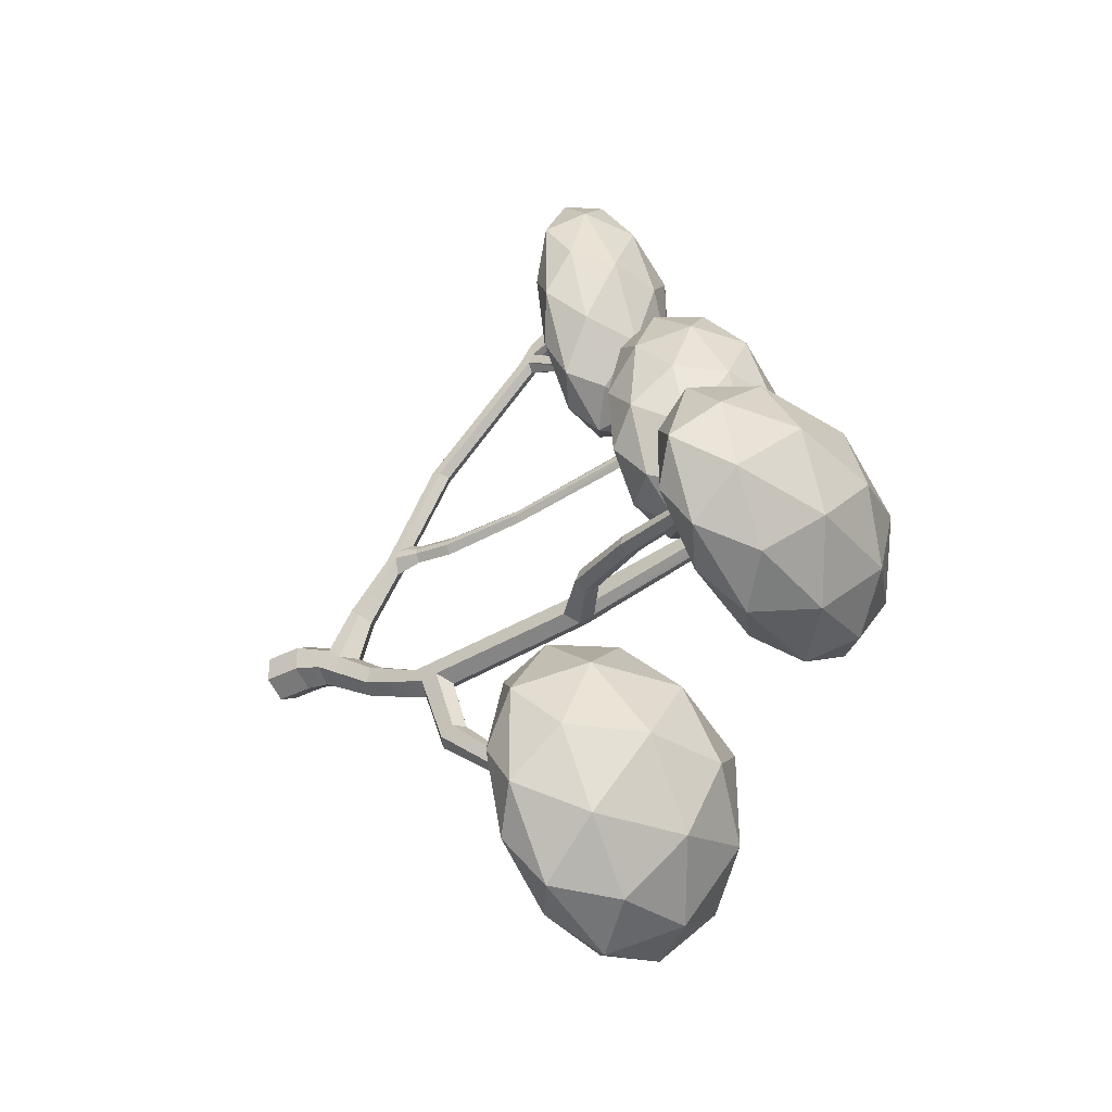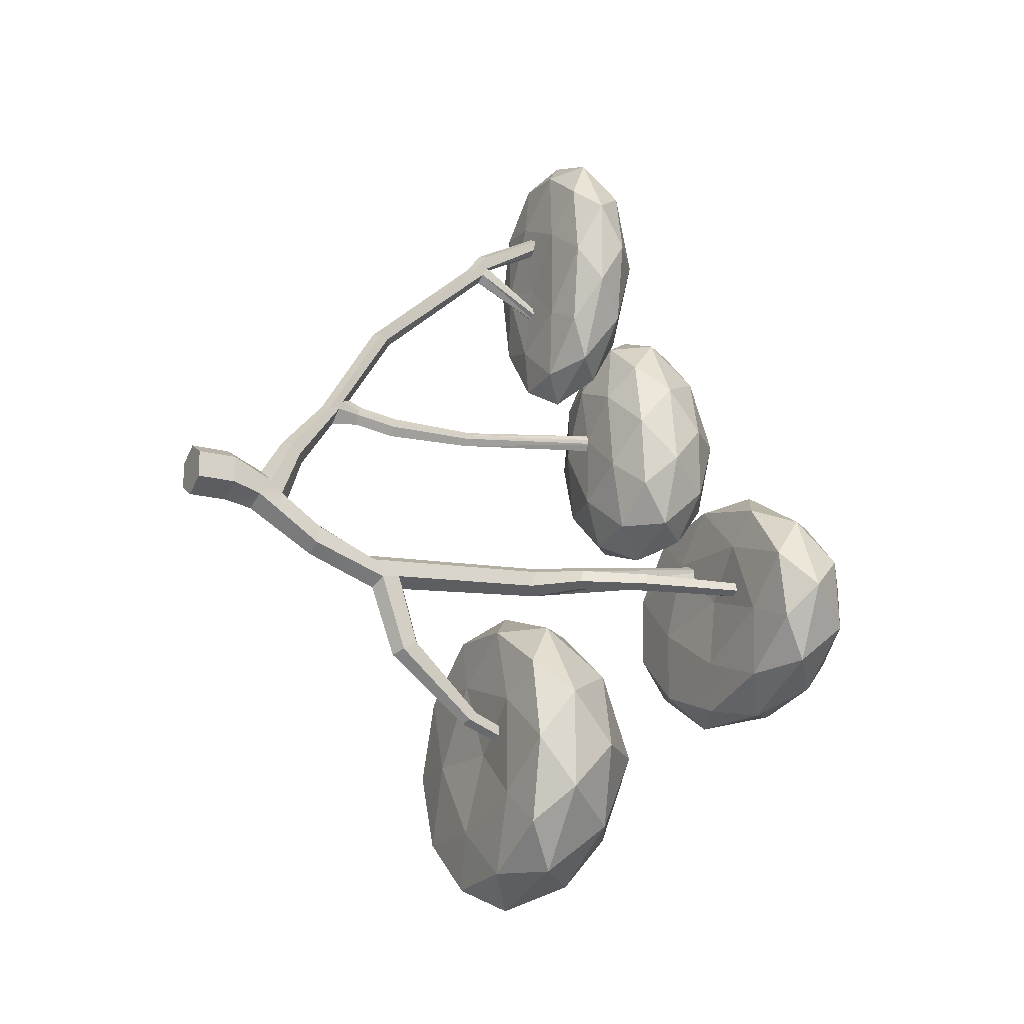
<metadata>
{"format":"obj","ext":"obj","renderer":"f3d","projection":"perspective","resolution":1024,"background":"white","views":[{"elev":-35.9,"azim":124.8,"up":"+Z"},{"elev":-17.6,"azim":61.6,"up":"+Z"}]}
</metadata>
<code>
o Tree4_Cylinder.003
v 0 -0.08476 -0.2216
v 0 0.2767 -0.2216
v 0.2117 0.2767 -0.0994
v 0.2117 -0.08476 -0.0994
v 0.2117 -0.08476 0.145
v 0 -0.08476 0.2672
v -0.2117 -0.08476 0.145
v -0.2117 -0.08476 -0.0994
v -0.2117 0.2767 -0.0994
v 0.1806 0.5495 -0.1663
v 0.2117 0.2767 0.145
v 0 0.2767 0.2672
v -0.2117 0.2767 0.145
v 0.008789 0.5254 -0.273
v 0.1718 0.6635 -0.01456
v -0.008789 0.6269 0.1211
v -0.1806 0.666 -0.03093
v -0.1718 0.5521 -0.1826
v 0.1723 0.7625 -0.3024
v 0.153 0.7859 -0.1183
v 0.0122 0.7423 -0.4022
v 0.1132 0.978 0.3282
v 0.1273 0.8867 0.4056
v -0.007487 0.8306 0.4453
v -0.1357 0.8886 0.3934
v -0.1561 0.7652 -0.3175
v 0.1568 1.161 -0.5571
v 0.1497 1.19 -0.3959
v -0.004181 0.911 -0.1099
v 0.09594 1.287 0.8682
v -0.1531 0.7884 -0.1325
v -0.1152 0.9799 0.3176
v 0.01859 1.148 -0.6442
v 0.004447 1.205 -0.3218
v -0.006569 1.244 0.8984
v -0.004047 1.043 0.2729
v 0.08525 1.388 0.8738
v -0.1041 1.288 0.8589
v -0.08851 1.389 0.8658
v -0.1267 1.164 -0.5701
v 0.1767 1.861 -0.8126
v 0.1697 1.768 -0.6523
v 0.02557 1.758 -0.5777
v -0.006539 1.343 1.06
v -0.1338 1.193 -0.4089
v 0.09494 1.387 1.032
v -0.1031 1.389 1.023
v -0.003953 1.355 0.7337
v 0.0396 1.81 -0.8983
v -0.1116 1.775 -0.6634
v 0.08435 1.425 0.9523
v -0.08765 1.427 0.9445
v -0.003307 1.617 0.7738
v -0.1046 1.868 -0.8238
v 0.1622 2.105 -1.505
v 0.1733 2.098 -0.6321
v 0.03191 2.089 -0.559
v -0.1026 2.105 -0.6431
v -0.00641 1.78 1.769
v -0.09863 1.831 1.745
v 0.04858 1.614 0.8575
v 0.04806 1.623 0.9072
v 0.09052 1.827 1.753
v -0.05249 1.616 0.8532
v -0.08389 1.909 1.712
v 0.03968 2.043 -1.547
v 0.1653 2.235 -1.423
v 0.1802 2.031 -0.7894
v 0.1894 3.559 -0.5431
v 0.05996 3.551 -0.4761
v -0.09575 2.038 -0.8004
v -0.06314 3.565 -0.5531
v -0.003306 1.674 0.9597
v 0.08042 1.906 1.719
v -0.05199 1.625 0.9031
v -0.003937 1.962 1.694
v -0.05285 2.001 0.797
v -0.003314 2.002 0.7171
v 0.04894 1.999 0.8014
v -0.08908 2.115 -1.512
v 0.121 2.848 -2.121
v 0.1231 2.922 -2.051
v 0.1891 3.722 -0.5185
v 0.06319 3.714 -0.4534
v -0.05684 3.589 -0.697
v -0.05664 3.728 -0.5283
v -0.00613 2.846 2.71
v -0.08894 2.884 2.676
v -0.07571 2.997 2.658
v 0.04842 2.008 0.8515
v -0.00395 1.534 1.016
v -0.003312 2.06 0.9043
v 0.08092 2.882 2.684
v -0.05235 2.01 0.8473
v -0.003909 2.983 2.598
v -0.04191 2.841 0.8145
v -0.003118 2.842 0.7518
v 0.03781 2.839 0.8178
v 0.0399 2.814 -2.157
v 0.04511 2.302 -1.406
v 0.04349 2.963 -2.031
v 0.1957 3.503 -0.695
v 0.4942 4.03 -0.5508
v 0.09792 5.47 -0.2083
v 0.1868 5.474 -0.2546
v 0.07256 3.597 -0.764
v -0.05051 3.751 -0.6684
v 0.0405 5.474 -0.2447
v 0.013 5.472 -0.2624
v 0.0374 2.846 0.8571
v -0.08122 2.244 -1.43
v -0.003117 2.886 0.8985
v 0.07184 2.996 2.665
v -0.04152 2.848 0.8538
v -0.007867 4.287 0.9391
v -0.01368 4.287 0.9484
v 0.03998 4.282 1.005
v 0.03431 4.283 0.9956
v -0.04536 2.855 -2.124
v 0.1163 3.173 -2.248
v 0.03992 3.18 -2.297
v 0.1193 3.172 -2.154
v 0.04568 2.14 -0.8736
v 0.5336 3.913 -0.5695
v 0.4546 4.094 -0.657
v 0.1663 3.819 -0.6586
v 0.1814 5.477 -0.2914
v 0.07545 3.759 -0.7335
v 0.01681 5.475 -0.3639
v 0.08092 3.033 2.874
v -0.00613 2.997 2.899
v -0.08894 3.034 2.866
v -0.07571 3.05 2.742
v -0.04738 3.616 2.332
v -0.05844 3.616 2.342
v 0.04182 4.283 1.047
v 0.04187 4.282 1.042
v -3.9e-05 4.286 1.102
v 0.005793 4.285 1.097
v -0.0455 4.286 1.006
v -0.04544 4.286 1.012
v 0.008352 3.616 2.317
v -0.002392 3.615 2.307
v -0.4416 4.306 1.003
v 0.03293 4.283 0.9938
v 0.4852 4.312 0.6469
v 0.04084 4.282 1.022
v -0.04031 3.187 -2.254
v 0.3314 3.153 -2.844
v 0.3314 3.153 -1.925
v -0.04016 2.929 -2.054
v 0.04337 3.178 -2.12
v 0.5517 3.874 -0.6846
v 0.7605 4.537 -0.5791
v 0.7256 4.641 -0.5626
v 0.6906 4.697 -0.6565
v 0.1842 5.483 -0.3579
v 0.4404 3.913 -0.7369
v 0.1062 5.481 -0.4101
v 0.06515 3.618 3.192
v 0.08092 3.618 3.184
v -0.02004 3.617 3.224
v -0.00613 3.617 3.233
v -0.05426 3.617 2.385
v -0.05459 3.617 2.405
v -0.1205 3.607 1.953
v -0.04488 3.616 2.33
v 0.3972 4.313 1.422
v 0.02346 4.283 1.073
v 0.04128 4.282 1.031
v -0.04282 4.286 1.049
v -0.03765 4.286 1.055
v -0.1338 4.309 1.637
v 0.07184 3.049 2.749
v -0.04474 4.286 1.022
v 0.05197 3.617 2.346
v -0.03736 4.307 0.3884
v -0.2749 3.208 -2.379
v 0.05992 3.178 -2.128
v -0.03647 3.183 -2.158
v 0.7764 4.503 -0.6808
v 0.8808 5.482 -0.5781
v 0.8875 5.481 -0.5804
v 0.4035 4.03 -0.7138
v 0.6455 4.64 -0.7067
v 0.8349 5.487 -0.6557
v 0.8422 5.486 -0.6404
v 0.1629 5.484 -0.373
v 0.1694 5.484 -0.3683
v 0.07384 3.618 3.116
v -0.0864 3.618 3.152
v -0.08894 3.617 3.177
v -0.1153 3.615 3.385
v -0.0804 3.617 3.183
v -0.01795 3.619 2.435
v -0.02503 3.619 2.429
v 0.05224 3.617 2.364
v 0.07184 3.619 3.087
v -0.5702 4.438 0.3688
v -0.03814 3.187 -2.201
v 0.9218 3.192 -2.393
v -0.5429 3.153 -3.128
v 0.6781 4.537 -0.7271
v 0.9448 5.478 -0.5927
v 0.9463 5.478 -0.5995
v 0.8227 5.489 -0.697
v 0.8266 5.489 -0.691
v -0.07571 3.618 3.081
v -0.003909 3.105 2.765
v -0.003589 3.619 2.446
v 0.01509 3.624 2.629
v -0.468 3.615 2.725
v -0.6258 4.439 1.614
v 0.4461 3.614 2.226
v 0.04613 3.618 2.408
v 0.01469 3.619 3.04
v -0.1083 4.481 -0.06187
v -0.8213 4.48 0.9863
v 0.433 4.442 0.004679
v 0.8393 4.449 1.041
v 0.7247 3.223 -3.176
v 0.7247 3.223 -1.612
v -1.083 3.153 -2.384
v 0.04751 3.192 -3.596
v -0.5429 3.153 -1.64
v 0.97 5.479 -0.6753
v 0.9651 5.479 -0.6775
v 0.8871 5.485 -0.7127
v 0.8846 5.486 -0.7118
v 0.4493 3.619 3.117
v 0.03144 3.618 2.418
v -0.5884 3.667 2.102
v 0.2541 4.446 2.028
v -0.2351 4.484 2.059
v -0.003909 3.619 3.036
v 0.3265 3.659 1.575
v -0.4638 4.772 -0.02029
v -0.8913 4.772 0.5967
v 0.8249 4.487 0.3733
v 0.6671 4.491 1.693
v 1.028 3.518 -2.861
v 1.028 3.518 -1.942
v 0.04751 3.192 -1.189
v -1.367 3.192 -3.136
v -0.7628 3.223 -3.659
v 0.3346 3.668 3.823
v -0.5831 3.669 3.463
v -0.05837 3.619 3.079
v -0.1854 3.681 1.547
v -0.7768 3.695 2.835
v -0.9138 4.772 1.365
v -0.5498 4.774 1.993
v 0.7792 3.693 2.05
v 0.1783 4.774 -0.2477
v 0.7365 4.778 0.007054
v 0.9791 4.782 0.6486
v 0.8714 4.784 1.426
v 0.4875 3.518 -3.605
v 0.4875 3.518 -1.198
v -1.367 3.192 -1.649
v -1.682 3.223 -2.394
v -0.3869 3.518 -3.889
v -0.7628 3.223 -1.129
v -0.1769 3.69 3.885
v 0.7848 3.696 3.491
v -0.06253 3.619 3.079
v -0.4494 3.872 1.677
v -0.7974 3.883 2.438
v 0.008344 4.778 2.248
v 0.529 4.782 2.034
v 0.8962 3.677 2.791
v 0.6834 3.874 1.677
v 0.1162 3.865 1.347
v -0.1454 5.212 -0.0168
v -0.6534 5.14 0.3281
v -0.8214 5.211 0.9798
v 0.9243 3.981 -2.405
v 0.6156 4.077 -3.149
v 0.6156 4.077 -1.662
v -0.3869 3.518 -0.9137
v -1.261 3.518 -3.605
v -1.802 3.518 -2.861
v 0.1259 3.875 4.075
v 0.6915 3.879 3.861
v -0.7941 3.883 3.263
v -0.4414 3.877 3.861
v -0.7039 5.141 1.636
v -0.2635 5.215 2
v 1.036 3.886 2.438
v 0.4104 5.144 -0.05571
v 0.7362 5.219 0.3977
v 0.8344 5.151 1.035
v 0.5898 5.222 1.652
v 0.005026 3.981 -3.67
v 0.005026 3.981 -1.14
v -1.802 3.518 -1.942
v -1.261 3.518 -1.198
v -0.7991 4.077 -3.609
v 1.039 3.885 3.263
v -0.1093 4.188 1.617
v -0.5556 4.145 2.082
v -0.6725 4.204 2.83
v 0.2286 5.147 2.071
v 0.8084 4.2 2.132
v 0.4072 4.134 1.573
v 0.2225 5.529 0.3807
v -0.3749 5.527 0.6033
v -0.4175 5.528 1.373
v 0.3699 4.518 -2.406
v -0.1705 4.518 -3.15
v -0.1705 4.518 -1.662
v -0.7991 4.077 -1.202
v -1.482 3.981 -3.187
v -1.673 4.077 -2.405
v -0.101 4.195 3.852
v 0.4158 4.141 3.906
v 0.8139 4.201 3.491
v -0.5499 4.146 3.517
v 0.1157 5.532 1.631
v 1.007 4.152 2.857
v 0.4828 5.533 1.02
v -1.482 3.981 -1.623
v -1.045 4.518 -2.866
v 0.3113 4.439 2.059
v -0.2547 4.444 2.339
v -0.2512 4.446 3.206
v 0.6637 4.448 2.805
v 0.002352 5.684 1.001
v -0.4122 4.739 -2.406
v -1.045 4.518 -1.947
v 0.3168 4.443 3.459
v 0.1594 4.571 2.769
v 0.4973 5.511 -0.6829
v -0.04992 5.466 -0.1579
v -0.3362 5.466 -0.8653
v 0.4587 5.466 -1.338
v 0.9364 5.466 -0.1958
v -0.8719 5.498 -0.3548
v 1.266 5.466 -0.9276
v -0.3929 5.498 -1.53
v 0.3687 5.498 0.32
v -0.9385 5.523 -1.016
v -0.4525 5.523 0.188
v 1.186 5.498 -1.589
v 0.3747 5.523 -1.814
v 1.2 5.523 0.1277
v 1.686 5.498 -0.4499
v -1.178 5.765 -0.6975
v -0.8925 5.765 0.01001
v 1.748 5.523 -1.115
v -0.1323 5.765 -1.889
v -0.8925 5.765 -1.422
v 0.8341 5.765 0.3935
v -0.1323 5.765 0.4281
v 1.645 5.765 -1.514
v 0.8341 5.765 -1.924
v 1.645 5.765 -0.08185
v 1.967 5.765 -0.8124
v -0.8692 6.223 -1.047
v -0.9349 6.144 -0.386
v -0.3961 6.223 0.09609
v 0.3704 6.223 -1.804
v -0.4467 6.144 -1.619
v 0.3727 6.144 0.323
v 1.175 6.223 0.03888
v 1.678 6.223 -1.14
v 1.202 6.144 -1.679
v 1.743 6.144 -0.4841
v -0.08495 6.584 -1.276
v -0.3759 6.584 -0.5509
v 0.4029 6.584 -0.1358
v 0.888 6.584 -1.312
v 1.201 6.584 -0.609
v 0.4094 6.765 -0.7774
f 2 4 1
f 4 6 8
f 9 1 8
f 2 10 3
f 3 5 4
f 11 6 5
f 12 7 6
f 13 8 7
f 2 18 14
f 10 11 3
f 11 16 12
f 16 13 12
f 17 9 13
f 14 26 21
f 19 14 21
f 20 10 19
f 15 22 23
f 16 23 24
f 16 25 17
f 18 31 26
f 21 27 19
f 19 28 20
f 29 22 20
f 22 30 23
f 17 32 31
f 21 40 33
f 28 29 20
f 23 35 24
f 24 38 25
f 32 29 31
f 32 38 39
f 26 45 40
f 27 49 41
f 27 42 28
f 28 43 34
f 35 46 44
f 22 48 37
f 45 29 34
f 30 51 46
f 35 47 38
f 32 48 36
f 40 49 33
f 43 45 34
f 38 52 39
f 39 53 48
f 40 50 54
f 49 55 41
f 42 68 56
f 42 57 43
f 50 57 58
f 46 59 44
f 44 60 47
f 37 53 61
f 51 61 62
f 46 74 63
f 52 64 39
f 47 65 52
f 49 80 66
f 67 41 55
f 56 70 57
f 71 50 58
f 58 70 72
f 62 91 51
f 65 91 52
f 53 77 78
f 53 79 61
f 55 99 81
f 67 81 82
f 56 102 69
f 69 84 70
f 58 85 71
f 72 84 86
f 63 87 59
f 60 87 88
f 65 88 89
f 62 79 90
f 54 111 80
f 73 90 92
f 91 74 51
f 74 93 63
f 91 75 52
f 75 77 64
f 65 95 76
f 77 97 78
f 78 98 79
f 80 99 66
f 67 123 68
f 82 100 67
f 83 124 103
f 84 105 104
f 85 123 71
f 85 86 107
f 84 108 109
f 90 98 110
f 73 94 75
f 92 110 112
f 94 96 77
f 115 96 116
f 98 118 117
f 120 99 121
f 82 120 122
f 105 126 127
f 85 128 106
f 129 86 109
f 93 131 87
f 87 132 88
f 95 135 134
f 110 137 136
f 111 119 80
f 123 111 71
f 92 114 94
f 112 139 138
f 74 95 113
f 93 174 130
f 140 114 141
f 142 95 143
f 97 145 118
f 116 96 140
f 147 170 98
f 121 119 148
f 151 100 101
f 122 152 101
f 102 123 106
f 153 69 102
f 103 154 155
f 126 103 125
f 125 155 156
f 127 126 157
f 128 158 106
f 128 129 159
f 160 130 161
f 133 88 132
f 162 131 163
f 89 165 164
f 95 167 143
f 135 89 164
f 110 169 139
f 171 112 172
f 172 112 138
f 114 175 141
f 176 113 142
f 180 148 119
f 180 101 152
f 102 158 153
f 124 181 154
f 155 183 182
f 184 126 125
f 125 185 184
f 156 187 186
f 188 157 126
f 188 128 159
f 163 131 160
f 161 130 190
f 191 132 192
f 132 194 192
f 133 196 165
f 197 113 176
f 130 198 190
f 153 203 181
f 154 205 204
f 187 155 182
f 183 154 204
f 184 203 158
f 206 156 207
f 207 156 186
f 208 133 191
f 195 209 210
f 215 174 197
f 198 174 216
f 181 227 226
f 205 181 226
f 228 185 229
f 229 185 206
f 208 248 209
f 210 209 231
f 209 215 231
f 216 209 235
f 227 203 228
f 235 209 248
f 2 3 4
f 8 1 4
f 4 5 6
f 6 7 8
f 9 2 1
f 2 14 10
f 3 11 5
f 11 12 6
f 12 13 7
f 13 9 8
f 2 9 18
f 10 15 11
f 11 15 16
f 16 17 13
f 17 18 9
f 14 18 26
f 19 10 14
f 20 15 10
f 15 20 22
f 16 15 23
f 16 24 25
f 18 17 31
f 21 33 27
f 19 27 28
f 29 36 22
f 22 37 30
f 17 25 32
f 21 26 40
f 28 34 29
f 23 30 35
f 24 35 38
f 32 36 29
f 32 25 38
f 26 31 45
f 27 33 49
f 27 41 42
f 28 42 43
f 35 30 46
f 22 36 48
f 45 31 29
f 30 37 51
f 35 44 47
f 32 39 48
f 40 54 49
f 43 50 45
f 38 47 52
f 39 64 53
f 40 45 50
f 49 66 55
f 42 41 68
f 42 56 57
f 50 43 57
f 46 63 59
f 44 59 60
f 37 48 53
f 51 37 61
f 46 51 74
f 52 75 64
f 47 60 65
f 49 54 80
f 67 68 41
f 56 69 70
f 71 54 50
f 58 57 70
f 62 73 91
f 65 76 91
f 53 64 77
f 53 78 79
f 55 66 99
f 67 55 81
f 56 68 102
f 69 83 84
f 58 72 85
f 72 70 84
f 63 93 87
f 60 59 87
f 65 60 88
f 62 61 79
f 54 71 111
f 73 62 90
f 91 76 74
f 74 113 93
f 91 73 75
f 75 94 77
f 65 89 95
f 77 96 97
f 78 97 98
f 80 119 99
f 67 100 123
f 82 101 100
f 83 69 124
f 84 83 105
f 85 106 123
f 85 72 86
f 109 86 84
f 84 104 108
f 90 79 98
f 73 92 94
f 92 90 110
f 94 114 96
f 115 97 96
f 98 97 118
f 120 81 99
f 82 81 120
f 105 83 126
f 85 107 128
f 129 107 86
f 93 130 131
f 87 131 132
f 95 89 135
f 110 98 137
f 111 151 119
f 123 100 111
f 92 112 114
f 112 110 139
f 74 76 95
f 93 113 174
f 140 96 114
f 142 113 95
f 97 115 145
f 98 117 147
f 170 137 98
f 121 99 119
f 151 111 100
f 101 82 122
f 122 179 152
f 102 68 123
f 153 124 69
f 103 124 154
f 126 83 103
f 125 103 155
f 128 184 158
f 128 107 129
f 160 131 130
f 133 89 88
f 162 132 131
f 89 133 165
f 95 134 167
f 110 136 169
f 171 114 112
f 114 171 175
f 119 151 180
f 180 200 148
f 180 151 101
f 102 106 158
f 124 153 181
f 155 154 183
f 184 128 126
f 125 156 185
f 156 155 187
f 126 128 188
f 188 189 157
f 191 133 132
f 132 162 194
f 133 195 196
f 197 174 113
f 130 174 198
f 153 158 203
f 154 181 205
f 184 185 203
f 206 185 156
f 195 133 209
f 181 203 227
f 228 203 185
f 209 133 208
f 208 266 248
f 209 174 215
f 216 174 209
f 144 177 140
f 146 117 118
f 120 121 149
f 136 168 169
f 214 197 176
f 138 173 144
f 177 144 199
f 146 170 147
f 201 150 149
f 178 202 149
f 230 198 211
f 212 191 193
f 212 166 165
f 144 173 213
f 177 199 217
f 144 218 199
f 146 177 219
f 220 168 146
f 180 150 225
f 201 149 221
f 222 150 201
f 178 223 202
f 149 202 224
f 166 212 232
f 173 168 233
f 144 213 218
f 173 234 213
f 214 166 236
f 177 217 219
f 217 199 237
f 199 218 238
f 146 219 239
f 220 146 239
f 240 168 220
f 201 221 241
f 149 224 221
f 222 201 242
f 150 222 243
f 178 225 223
f 202 223 244
f 202 245 224
f 225 150 243
f 193 230 246
f 212 193 247
f 166 232 249
f 212 250 232
f 173 233 234
f 168 240 233
f 218 213 251
f 213 234 252
f 214 236 253
f 166 249 236
f 219 217 254
f 217 237 254
f 237 199 238
f 218 251 238
f 239 219 255
f 220 239 256
f 240 220 257
f 242 201 241
f 221 258 241
f 221 224 258
f 222 242 259
f 243 222 259
f 223 225 260
f 202 244 245
f 223 261 244
f 224 245 262
f 225 243 263
f 193 246 264
f 230 265 246
f 212 247 250
f 193 264 247
f 249 232 267
f 232 250 268
f 234 233 269
f 233 240 270
f 251 213 252
f 234 269 252
f 230 211 214
f 271 214 253
f 253 236 272
f 236 249 273
f 255 219 254
f 254 237 274
f 237 238 275
f 238 251 276
f 239 255 256
f 257 220 256
f 240 257 270
f 242 241 277
f 241 258 278
f 258 224 262
f 259 242 279
f 280 243 259
f 223 260 261
f 225 263 260
f 245 244 281
f 244 261 282
f 245 281 262
f 263 243 280
f 264 246 283
f 265 230 271
f 246 265 284
f 250 247 285
f 247 264 286
f 249 267 273
f 267 232 268
f 250 285 268
f 269 233 270
f 251 252 287
f 252 269 288
f 271 230 214
f 271 253 289
f 253 272 289
f 272 236 273
f 255 254 290
f 254 274 290
f 237 275 274
f 238 276 275
f 251 287 276
f 256 255 291
f 257 256 292
f 270 257 293
f 242 277 279
f 241 278 277
f 258 294 278
f 258 262 294
f 259 279 295
f 280 259 295
f 261 260 296
f 260 263 297
f 281 244 282
f 261 296 282
f 262 281 298
f 263 280 297
f 264 283 286
f 283 246 284
f 265 271 299
f 265 299 284
f 285 247 286
f 273 267 300
f 267 268 301
f 268 285 302
f 269 270 303
f 252 288 287
f 269 303 288
f 299 271 289
f 289 272 304
f 272 273 305
f 255 290 291
f 290 274 306
f 274 275 307
f 275 276 307
f 276 287 308
f 256 291 292
f 257 292 293
f 270 293 303
f 279 277 309
f 277 278 309
f 278 294 310
f 262 298 294
f 295 279 311
f 280 295 312
f 296 260 297
f 281 282 313
f 282 296 314
f 281 313 298
f 297 280 312
f 286 283 315
f 283 284 316
f 284 299 317
f 285 286 318
f 273 300 305
f 267 301 300
f 268 302 301
f 285 318 302
f 287 288 308
f 288 303 319
f 299 289 320
f 289 304 320
f 272 305 304
f 291 290 306
f 306 274 307
f 307 276 308
f 292 291 321
f 293 292 321
f 303 293 319
f 311 279 309
f 309 278 310
f 294 298 310
f 312 295 311
f 296 297 322
f 282 314 313
f 296 322 314
f 298 313 323
f 297 312 322
f 286 315 318
f 283 316 315
f 284 317 316
f 299 320 317
f 305 300 324
f 300 301 325
f 301 302 325
f 302 318 326
f 308 288 319
f 320 304 327
f 304 305 324
f 321 291 306
f 306 307 328
f 307 308 328
f 319 293 321
f 311 309 329
f 309 310 329
f 310 298 323
f 330 312 311
f 313 314 323
f 314 322 330
f 322 312 330
f 318 315 326
f 315 316 331
f 316 317 331
f 317 320 327
f 324 300 325
f 325 302 326
f 308 319 328
f 327 304 324
f 321 306 328
f 319 321 328
f 330 311 329
f 310 323 329
f 323 314 330
f 326 315 331
f 331 317 327
f 324 325 332
f 325 326 332
f 327 324 332
f 323 330 329
f 326 331 332
f 331 327 332
f 159 129 335
f 333 335 336
f 157 189 337
f 335 334 338
f 333 336 339
f 336 335 340
f 341 334 337
f 187 182 337
f 339 226 228
f 335 338 342
f 334 343 338
f 339 336 344
f 336 340 345
f 335 342 340
f 341 337 346
f 343 334 341
f 337 339 347
f 342 338 348
f 338 343 349
f 339 344 350
f 336 345 344
f 345 340 351
f 340 342 352
f 341 346 353
f 337 347 346
f 343 341 354
f 339 350 347
f 342 348 352
f 348 338 349
f 343 354 349
f 350 344 355
f 344 345 356
f 345 351 356
f 351 340 352
f 354 341 353
f 346 357 353
f 346 347 357
f 347 350 358
f 352 348 359
f 348 349 360
f 349 354 361
f 350 355 358
f 355 344 356
f 356 351 362
f 351 352 363
f 354 353 364
f 353 357 365
f 357 347 358
f 352 359 363
f 348 360 359
f 349 361 360
f 354 364 361
f 358 355 366
f 355 356 367
f 356 362 367
f 351 363 362
f 353 365 364
f 357 368 365
f 357 358 368
f 363 359 369
f 359 360 370
f 360 361 370
f 361 364 371
f 358 366 368
f 355 367 366
f 367 362 372
f 362 363 369
f 364 365 371
f 365 368 373
f 369 359 370
f 370 361 371
f 368 366 373
f 366 367 372
f 372 362 369
f 371 365 373
f 369 370 374
f 370 371 374
f 373 366 372
f 372 369 374
f 371 373 374
f 373 372 374
f 141 175 144
f 177 145 115
f 177 115 116
f 140 141 144
f 177 116 140
f 145 177 146
f 146 147 117
f 118 145 146
f 148 200 178
f 150 179 122
f 150 122 120
f 148 178 149
f 121 148 149
f 149 150 120
f 137 170 168
f 168 173 169
f 136 137 168
f 211 196 195
f 210 231 215
f 211 195 210
f 143 167 166
f 176 142 143
f 176 143 166
f 214 211 210
f 214 210 215
f 176 166 214
f 214 215 197
f 144 175 171
f 171 172 138
f 139 169 173
f 144 171 138
f 138 139 173
f 146 168 170
f 193 194 162
f 163 160 161
f 193 162 163
f 248 266 211
f 235 248 211
f 230 193 163
f 161 190 198
f 230 163 161
f 216 235 211
f 230 161 198
f 198 216 211
f 212 211 266
f 212 266 208
f 192 194 193
f 212 208 191
f 191 192 193
f 166 167 134
f 135 164 165
f 166 134 135
f 196 211 212
f 166 135 165
f 165 196 212
f 178 200 180
f 152 179 150
f 225 178 180
f 180 152 150
f 335 333 189
f 335 189 188
f 109 108 334
f 129 109 334
f 335 188 159
f 129 334 335
f 334 108 104
f 105 127 157
f 337 334 104
f 337 104 105
f 189 333 337
f 337 105 157
f 337 333 206
f 206 207 186
f 337 206 186
f 183 204 337
f 182 183 337
f 337 186 187
f 206 333 339
f 339 337 204
f 204 205 226
f 226 227 228
f 228 229 206
f 339 204 226
f 228 206 339

</code>
